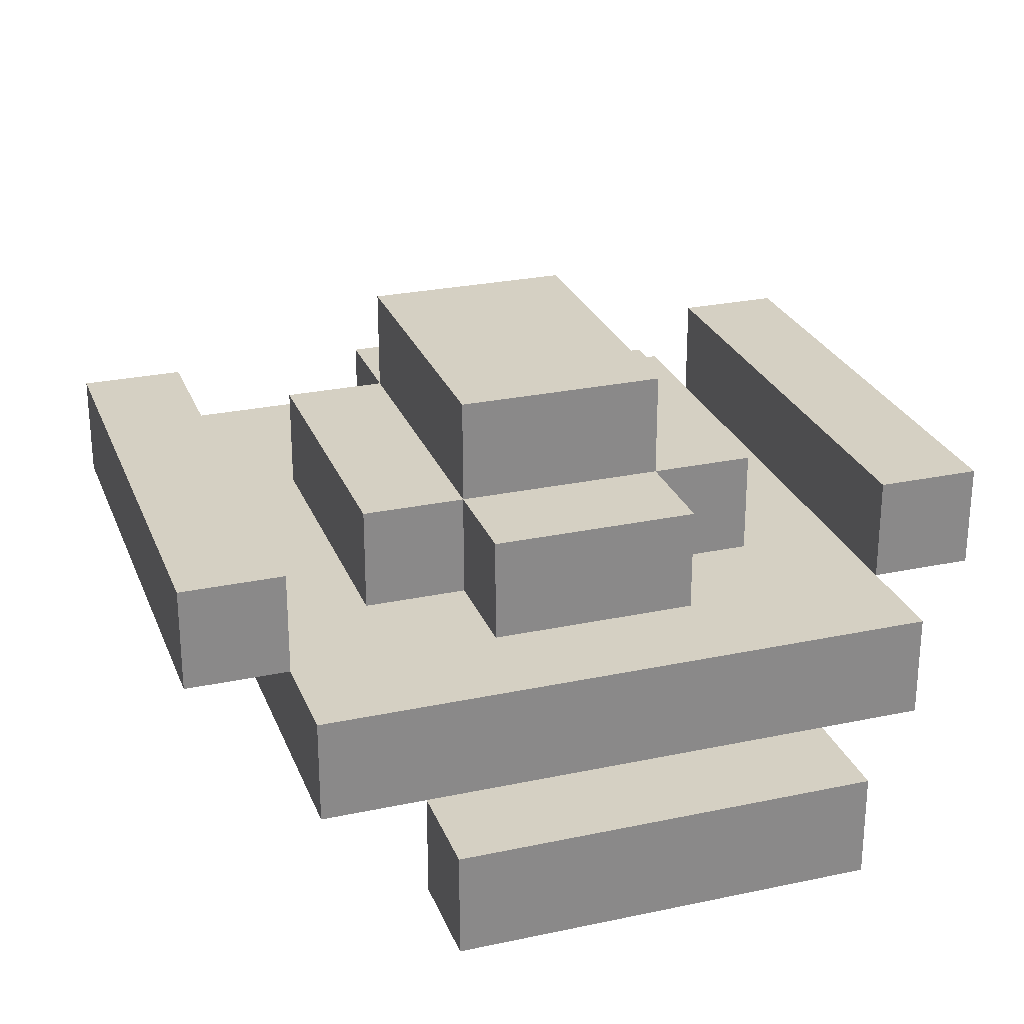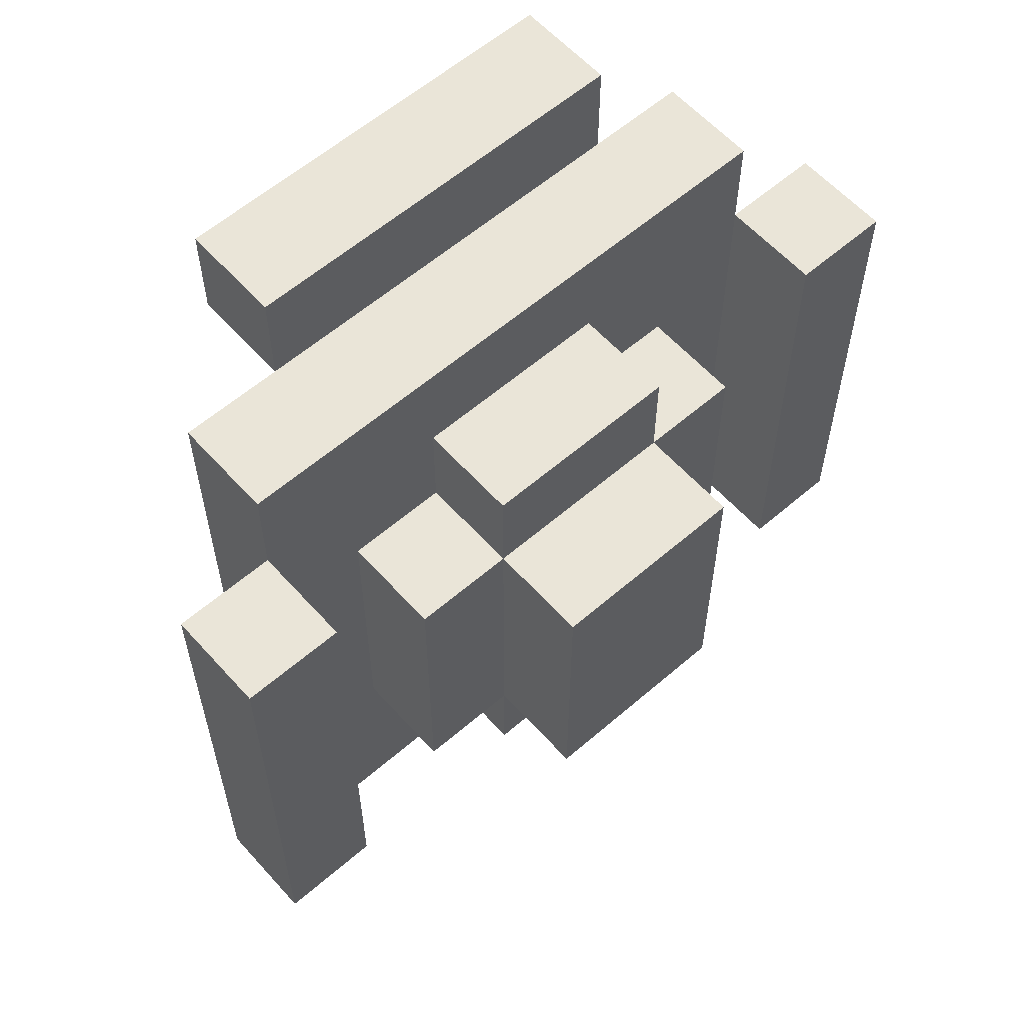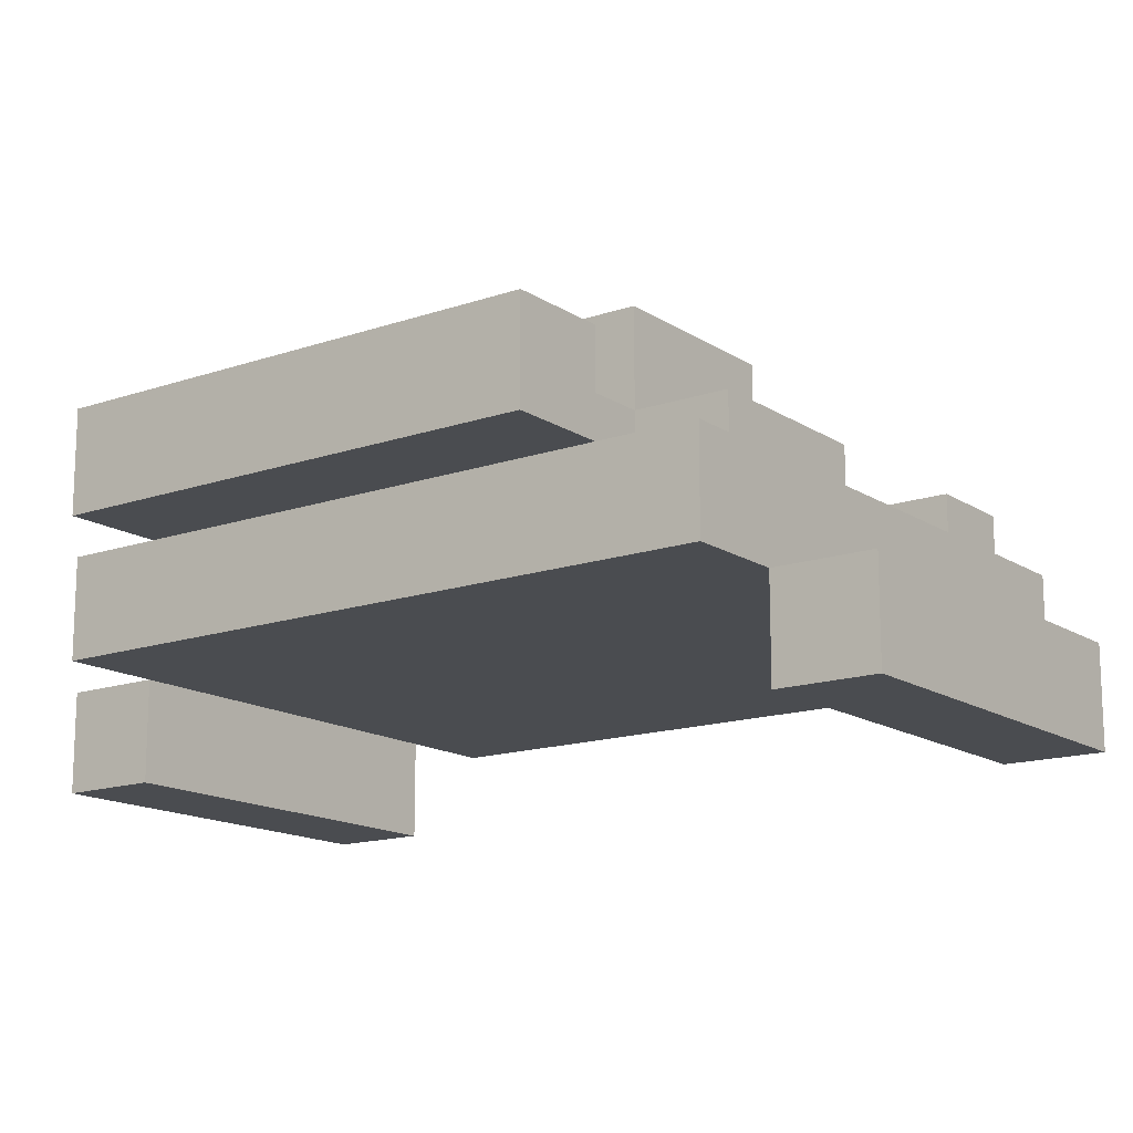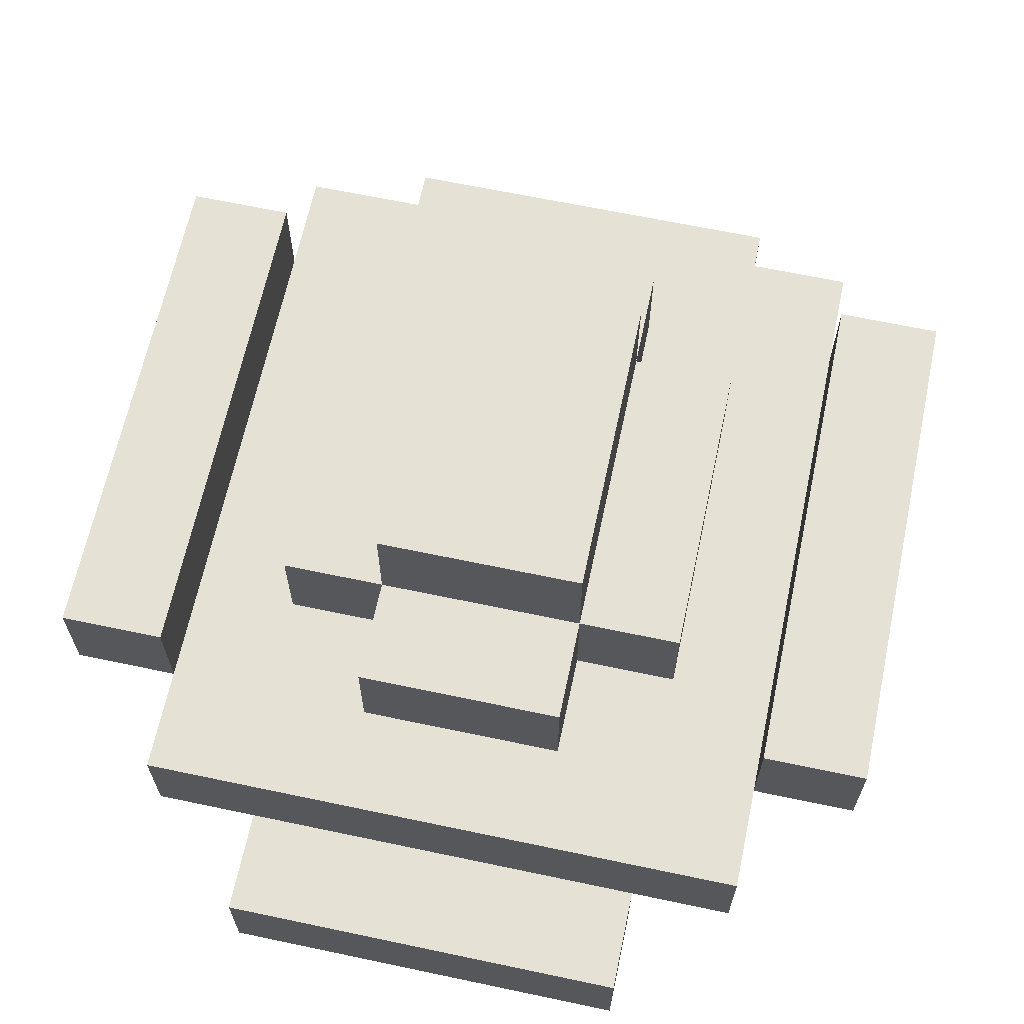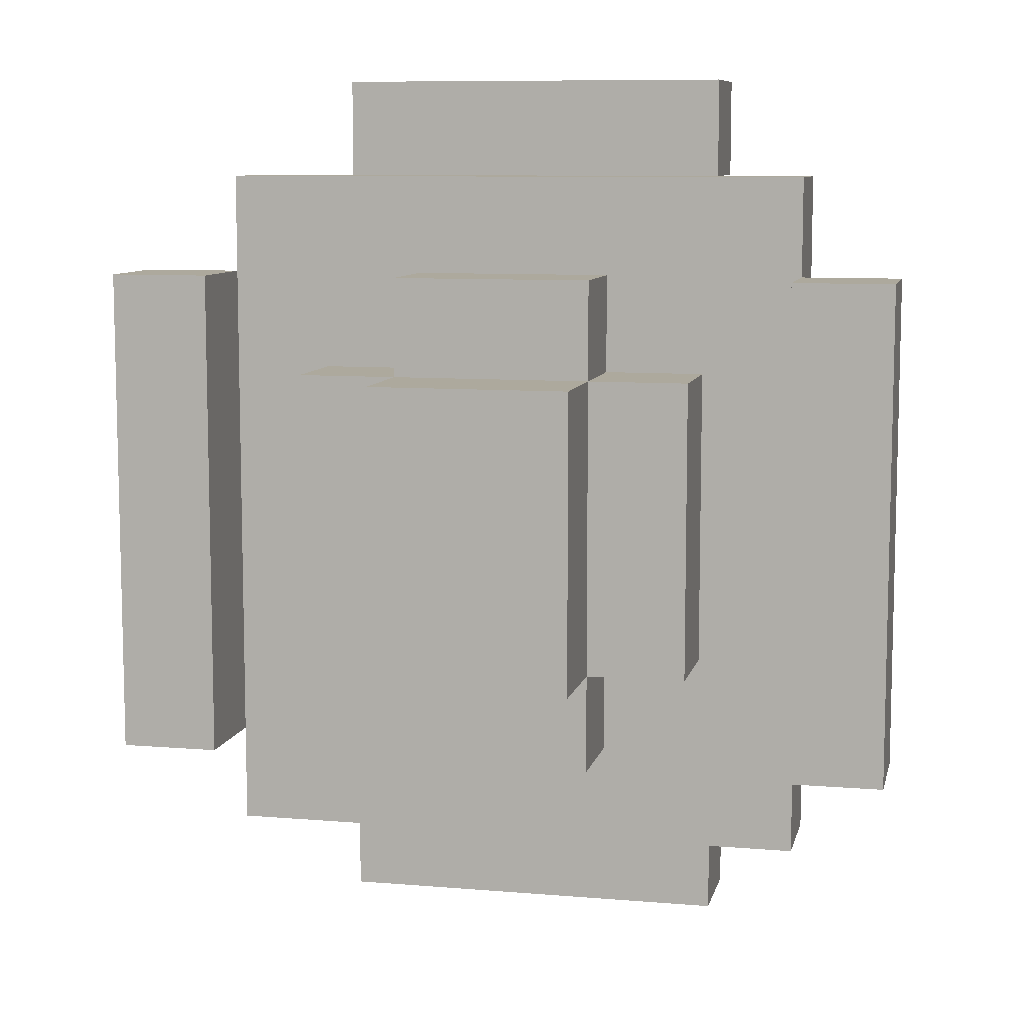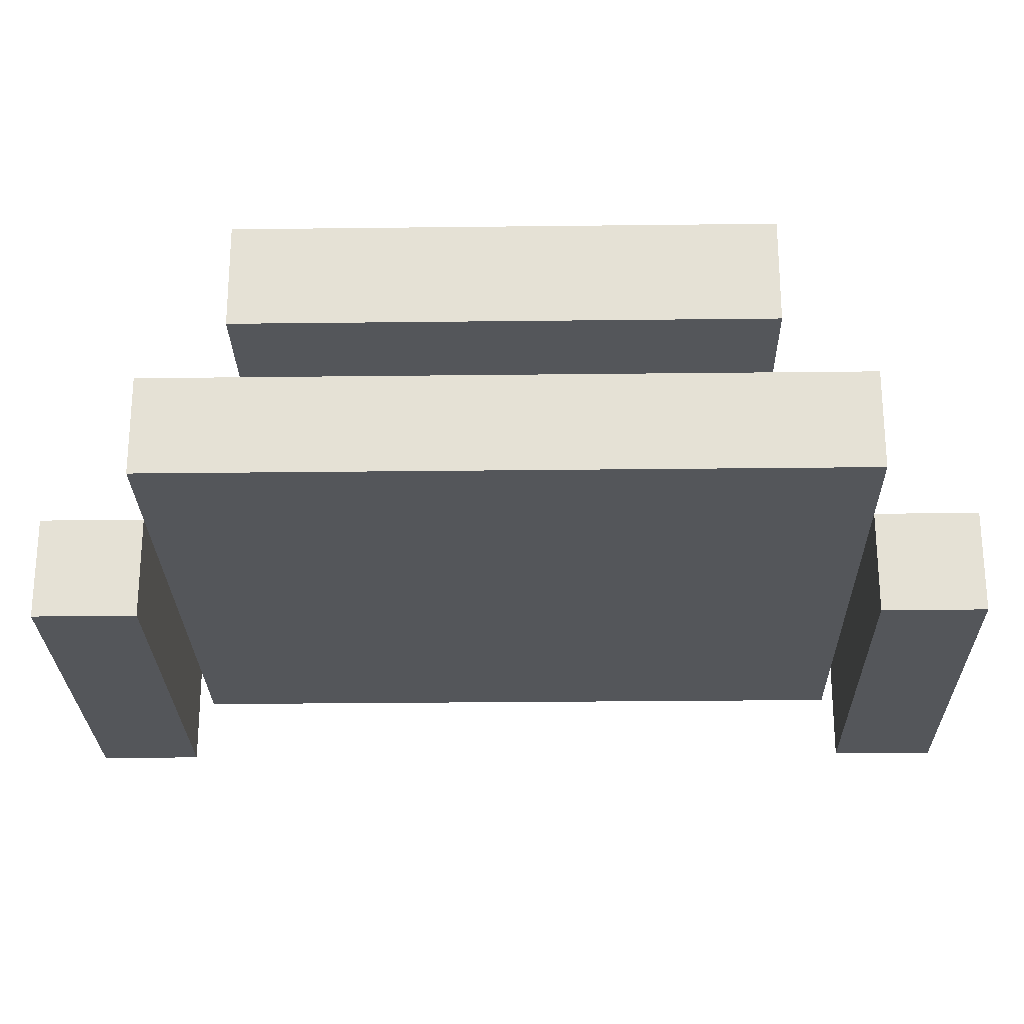
<metadata>
{"format":"obj","ext":"obj","renderer":"f3d","projection":"perspective","resolution":1024,"background":"white","views":[{"elev":26.4,"azim":161.5,"up":"+Y"},{"elev":59.4,"azim":138.4,"up":"+Z"},{"elev":-15.0,"azim":-53.6,"up":"+Y"},{"elev":65.1,"azim":12.0,"up":"+Y"},{"elev":8.9,"azim":-167.3,"up":"+Z"},{"elev":-25.4,"azim":91.1,"up":"+Y"}]}
</metadata>
<code>
o
v -0.4 1.6 0.2
v -0.4 1.6 -0.3
v -0.4 1.7 0.2
v -0.4 1.7 -0.3
v -0.3 1.5 0.3
v -0.3 1.5 -0.4
v -0.3 1.6 0.3
v -0.3 1.6 0.2
v -0.3 1.6 -0.3
v -0.3 1.6 -0.4
v -0.2 1.4 0.4
v -0.2 1.4 0.3
v -0.2 1.4 -0.4
v -0.2 1.4 -0.5
v -0.2 1.5 0.4
v -0.2 1.5 0.3
v -0.2 1.5 -0.4
v -0.2 1.5 -0.5
v -0.2 1.6 0.1
v -0.2 1.6 -0.2
v -0.2 1.7 0.1
v -0.2 1.7 -0.2
v -0.1 1.6 0.2
v -0.1 1.6 0.1
v -0.1 1.6 -0.2
v -0.1 1.6 -0.3
v -0.1 1.7 0.2
v -0.1 1.7 0.1
v -0.1 1.7 -0.2
v -0.1 1.7 -0.3
v -0.1 1.8 0.1
v -0.1 1.8 -0.2
v 0.3 1.6 0.2
v 0.3 1.6 -0.3
v 0.3 1.7 0.2
v 0.3 1.7 -0.3
v -0.3 1.6 0.2
v -0.3 1.6 -0.3
v -0.3 1.7 0.2
v -0.3 1.7 -0.3
v 0.1 1.6 0.2
v 0.1 1.6 0.1
v 0.1 1.6 -0.2
v 0.1 1.6 -0.3
v 0.1 1.7 0.2
v 0.1 1.7 0.1
v 0.1 1.7 -0.2
v 0.1 1.7 -0.3
v 0.1 1.8 0.1
v 0.1 1.8 -0.2
v 0.2 1.4 0.4
v 0.2 1.4 0.3
v 0.2 1.4 -0.4
v 0.2 1.4 -0.5
v 0.2 1.5 0.4
v 0.2 1.5 0.3
v 0.2 1.5 -0.4
v 0.2 1.5 -0.5
v 0.2 1.6 0.1
v 0.2 1.6 -0.2
v 0.2 1.7 0.1
v 0.2 1.7 -0.2
v 0.3 1.5 0.3
v 0.3 1.5 -0.4
v 0.3 1.6 0.3
v 0.3 1.6 0.2
v 0.3 1.6 -0.3
v 0.3 1.6 -0.4
v 0.4 1.6 0.2
v 0.4 1.6 -0.3
v 0.4 1.7 0.2
v 0.4 1.7 -0.3
v -0.2 1.4 0.4
v -0.2 1.5 0.4
v 0.2 1.4 0.4
v 0.2 1.5 0.4
v -0.3 1.5 0.3
v -0.3 1.6 0.3
v -0.2 1.5 0.3
v 0.2 1.5 0.3
v 0.3 1.5 0.3
v 0.3 1.6 0.3
v -0.4 1.6 0.2
v -0.4 1.7 0.2
v -0.3 1.6 0.2
v -0.3 1.7 0.2
v -0.1 1.6 0.2
v -0.1 1.7 0.2
v 0.1 1.6 0.2
v 0.1 1.7 0.2
v 0.3 1.6 0.2
v 0.3 1.7 0.2
v 0.4 1.6 0.2
v 0.4 1.7 0.2
v -0.2 1.6 0.1
v -0.2 1.7 0.1
v -0.1 1.6 0.1
v -0.1 1.7 0.1
v -0.1 1.8 0.1
v 0.1 1.6 0.1
v 0.1 1.7 0.1
v 0.1 1.8 0.1
v 0.2 1.6 0.1
v 0.2 1.7 0.1
v -0.2 1.4 -0.4
v -0.2 1.5 -0.4
v 0.2 1.4 -0.4
v 0.2 1.5 -0.4
v -0.2 1.4 0.3
v -0.2 1.5 0.3
v 0.2 1.4 0.3
v 0.2 1.5 0.3
v -0.2 1.6 -0.2
v -0.2 1.7 -0.2
v -0.1 1.6 -0.2
v -0.1 1.7 -0.2
v -0.1 1.8 -0.2
v 0.1 1.6 -0.2
v 0.1 1.7 -0.2
v 0.1 1.8 -0.2
v 0.2 1.6 -0.2
v 0.2 1.7 -0.2
v -0.4 1.6 -0.3
v -0.4 1.7 -0.3
v -0.3 1.6 -0.3
v -0.3 1.7 -0.3
v -0.1 1.6 -0.3
v -0.1 1.7 -0.3
v 0.1 1.6 -0.3
v 0.1 1.7 -0.3
v 0.3 1.6 -0.3
v 0.3 1.7 -0.3
v 0.4 1.6 -0.3
v 0.4 1.7 -0.3
v -0.3 1.5 -0.4
v -0.3 1.6 -0.4
v -0.2 1.5 -0.4
v 0.2 1.5 -0.4
v 0.3 1.5 -0.4
v 0.3 1.6 -0.4
v -0.2 1.4 -0.5
v -0.2 1.5 -0.5
v 0.2 1.4 -0.5
v 0.2 1.5 -0.5
v -0.2 1.4 0.4
v 0.2 1.4 0.4
v -0.2 1.4 0.3
v 0.2 1.4 0.3
v -0.2 1.4 -0.4
v 0.2 1.4 -0.4
v -0.2 1.4 -0.5
v 0.2 1.4 -0.5
v -0.3 1.5 0.3
v -0.2 1.5 0.3
v 0.2 1.5 0.3
v 0.3 1.5 0.3
v -0.1 1.5 0.2
v 0.1 1.5 0.2
v -0.2 1.5 0.1
v -0.1 1.5 0.1
v 0.1 1.5 0.1
v 0.2 1.5 0.1
v -0.2 1.5 -0.1
v -0.1 1.5 -0.1
v 0.1 1.5 -0.1
v 0.2 1.5 -0.1
v -0.1 1.5 -0.2
v 0.1 1.5 -0.2
v -0.3 1.5 -0.4
v -0.2 1.5 -0.4
v 0.2 1.5 -0.4
v 0.3 1.5 -0.4
v -0.4 1.6 0.2
v -0.3 1.6 0.2
v 0.3 1.6 0.2
v 0.4 1.6 0.2
v -0.4 1.6 -0.3
v -0.3 1.6 -0.3
v 0.3 1.6 -0.3
v 0.4 1.6 -0.3
v -0.2 1.5 0.4
v 0.2 1.5 0.4
v -0.2 1.5 0.3
v 0.2 1.5 0.3
v -0.2 1.5 -0.4
v 0.2 1.5 -0.4
v -0.2 1.5 -0.5
v 0.2 1.5 -0.5
v -0.3 1.6 0.3
v 0.3 1.6 0.3
v -0.3 1.6 0.2
v -0.1 1.6 0.2
v 0.1 1.6 0.2
v 0.3 1.6 0.2
v -0.2 1.6 0.1
v -0.1 1.6 0.1
v 0.1 1.6 0.1
v 0.2 1.6 0.1
v -0.2 1.6 -0.2
v -0.1 1.6 -0.2
v 0.1 1.6 -0.2
v 0.2 1.6 -0.2
v -0.3 1.6 -0.3
v -0.1 1.6 -0.3
v 0.1 1.6 -0.3
v 0.3 1.6 -0.3
v -0.3 1.6 -0.4
v 0.3 1.6 -0.4
v -0.4 1.7 0.2
v -0.3 1.7 0.2
v -0.1 1.7 0.2
v 0.1 1.7 0.2
v 0.3 1.7 0.2
v 0.4 1.7 0.2
v -0.2 1.7 0.1
v -0.1 1.7 0.1
v 0.1 1.7 0.1
v 0.2 1.7 0.1
v -0.2 1.7 -0.2
v -0.1 1.7 -0.2
v 0.1 1.7 -0.2
v 0.2 1.7 -0.2
v -0.4 1.7 -0.3
v -0.3 1.7 -0.3
v -0.1 1.7 -0.3
v 0.1 1.7 -0.3
v 0.3 1.7 -0.3
v 0.4 1.7 -0.3
v -0.1 1.8 0.1
v 0.1 1.8 0.1
v -0.1 1.8 -0.2
v 0.1 1.8 -0.2
f 3 2 1
f 4 2 3
f 7 6 5
f 8 6 7
f 9 6 8
f 10 6 9
f 15 12 11
f 16 12 15
f 17 14 13
f 18 14 17
f 21 20 19
f 22 20 21
f 27 24 23
f 28 24 27
f 29 26 25
f 30 26 29
f 31 29 28
f 32 29 31
f 35 34 33
f 36 34 35
f 37 38 39
f 39 38 40
f 41 42 45
f 45 42 46
f 43 44 47
f 47 44 48
f 46 47 49
f 49 47 50
f 51 52 55
f 55 52 56
f 53 54 57
f 57 54 58
f 59 60 61
f 61 60 62
f 63 64 65
f 65 64 66
f 66 64 67
f 67 64 68
f 69 70 71
f 71 70 72
f 75 74 73
f 76 74 75
f 79 78 77
f 80 78 79
f 81 78 80
f 82 78 81
f 85 84 83
f 86 84 85
f 89 88 87
f 90 88 89
f 93 92 91
f 94 92 93
f 97 96 95
f 98 96 97
f 101 99 98
f 102 99 101
f 103 101 100
f 104 101 103
f 107 106 105
f 108 106 107
f 109 110 111
f 111 110 112
f 113 114 115
f 115 114 116
f 116 117 119
f 119 117 120
f 118 119 121
f 121 119 122
f 123 124 125
f 125 124 126
f 127 128 129
f 129 128 130
f 131 132 133
f 133 132 134
f 135 136 137
f 137 136 138
f 138 136 139
f 139 136 140
f 141 142 143
f 143 142 144
f 147 146 145
f 148 146 147
f 151 150 149
f 152 150 151
f 157 154 153
f 157 156 155
f 157 155 154
f 158 156 157
f 159 157 153
f 160 158 157
f 160 157 159
f 161 156 158
f 161 158 160
f 162 156 161
f 163 160 159
f 163 159 153
f 163 162 161
f 163 161 160
f 164 162 163
f 165 162 164
f 166 156 162
f 166 162 165
f 167 165 164
f 167 164 163
f 168 166 165
f 168 165 167
f 169 163 153
f 169 167 163
f 169 168 167
f 170 168 169
f 171 156 166
f 171 168 170
f 171 166 168
f 172 156 171
f 177 174 173
f 178 174 177
f 179 176 175
f 180 176 179
f 181 182 183
f 183 182 184
f 185 186 187
f 187 186 188
f 189 190 191
f 191 190 192
f 192 190 193
f 193 190 194
f 191 192 195
f 195 192 196
f 193 194 197
f 197 194 198
f 191 195 199
f 198 194 202
f 199 200 203
f 191 199 203
f 203 200 204
f 201 202 205
f 202 194 206
f 205 202 206
f 203 204 207
f 204 205 207
f 205 206 207
f 207 206 208
f 211 212 216
f 216 212 217
f 215 216 219
f 219 216 220
f 217 218 221
f 221 218 222
f 209 210 223
f 223 210 224
f 220 221 225
f 225 221 226
f 213 214 227
f 227 214 228
f 229 230 231
f 231 230 232

</code>
